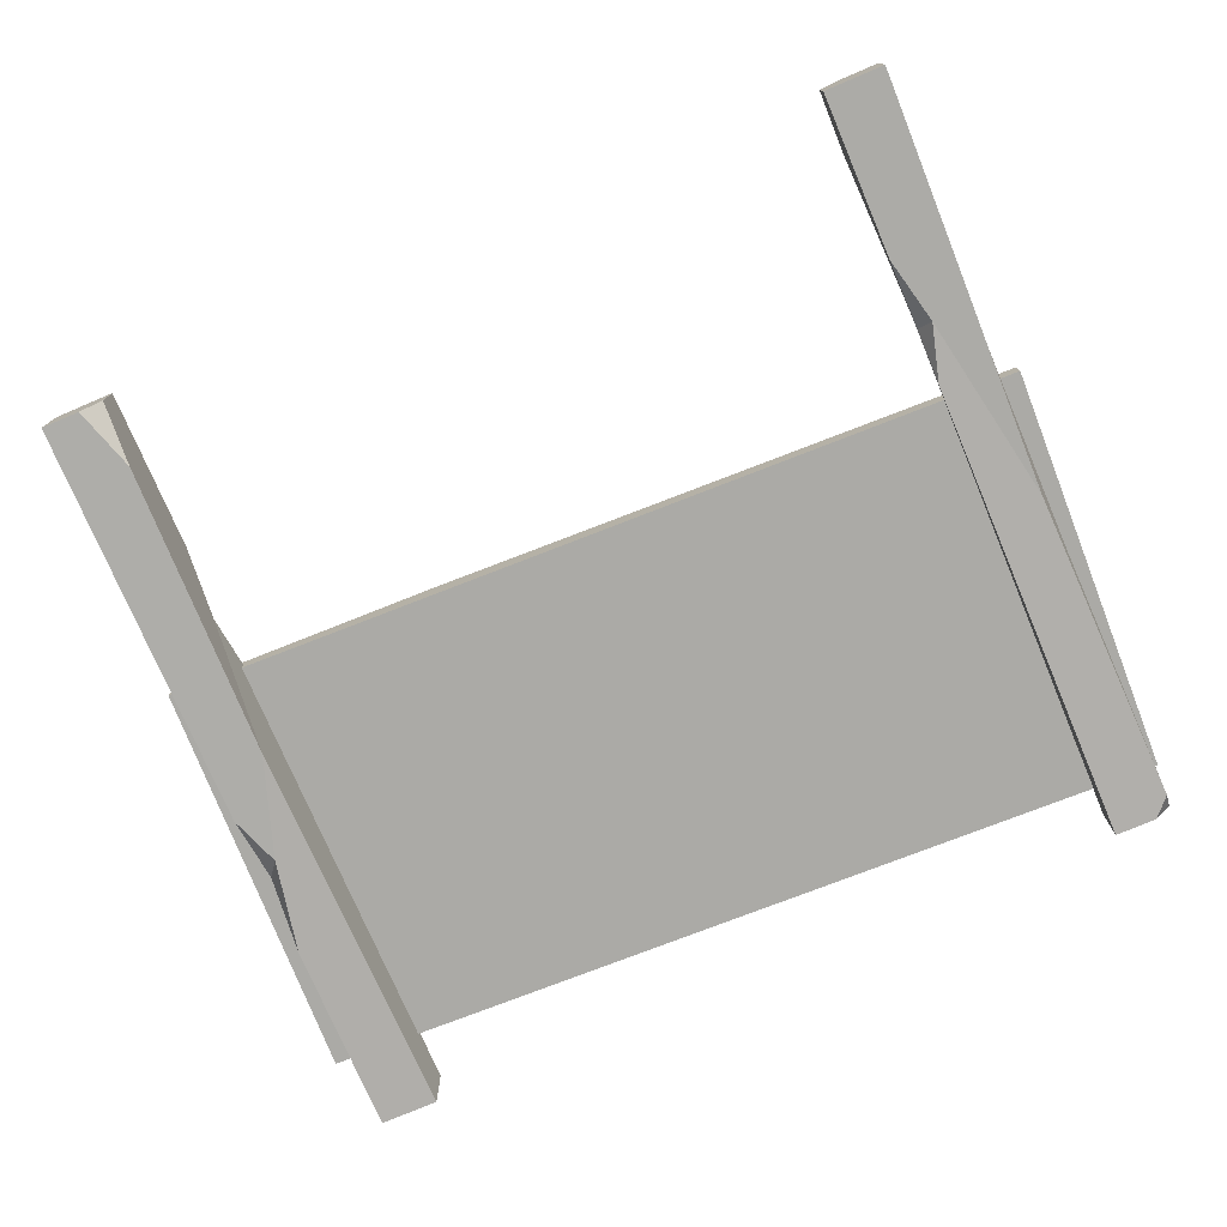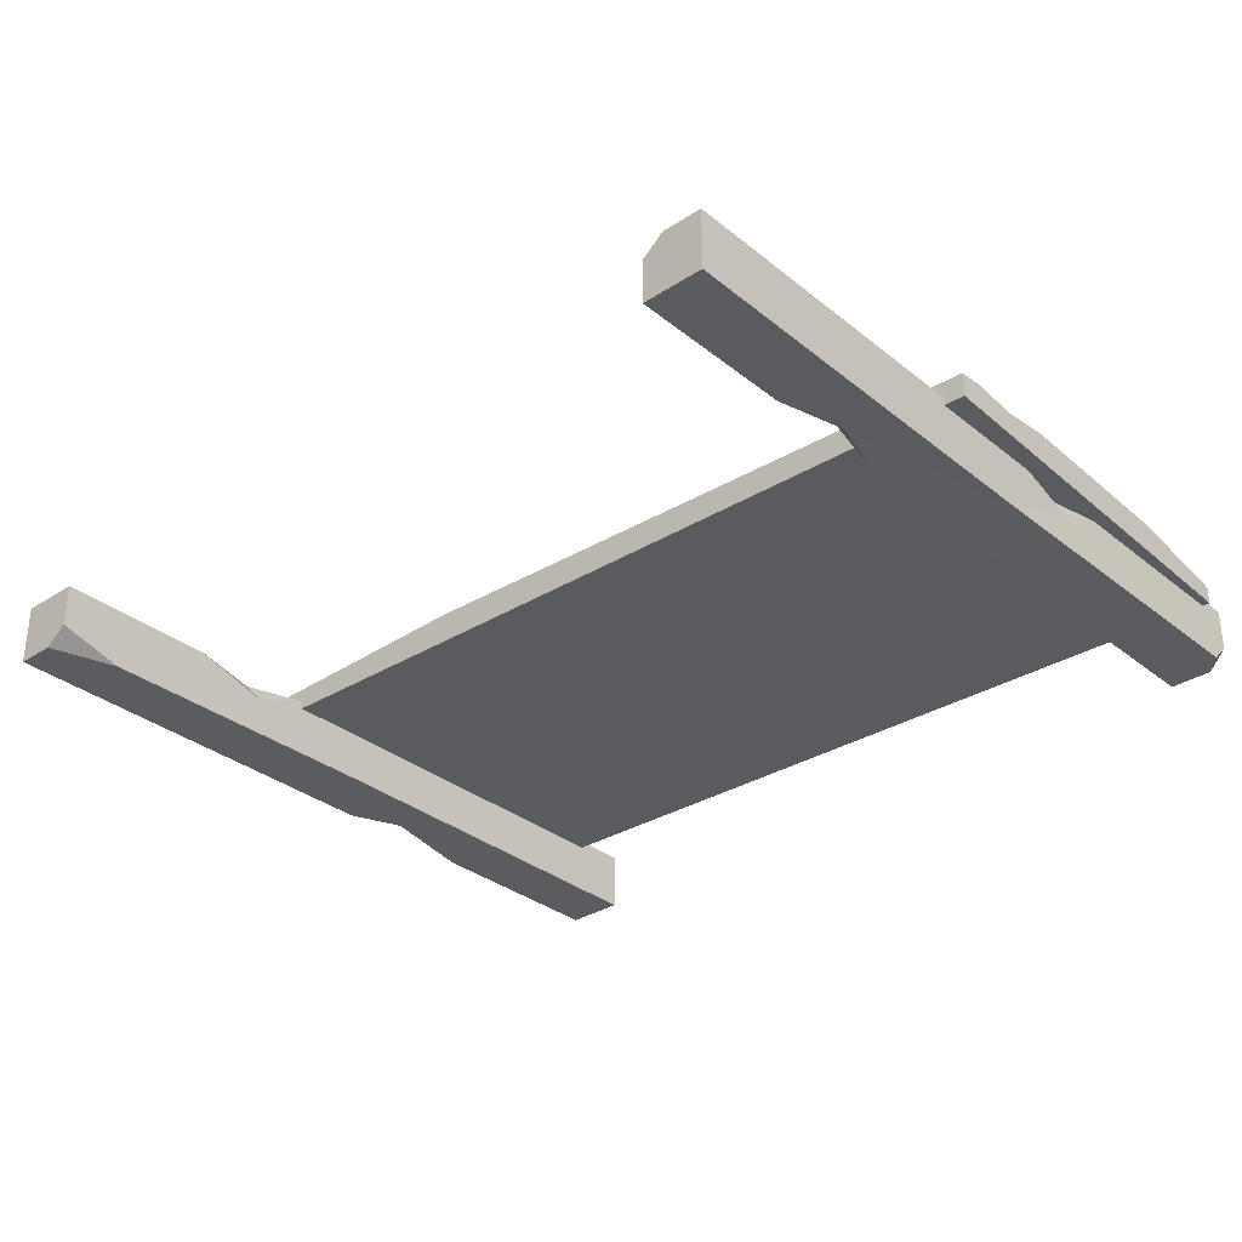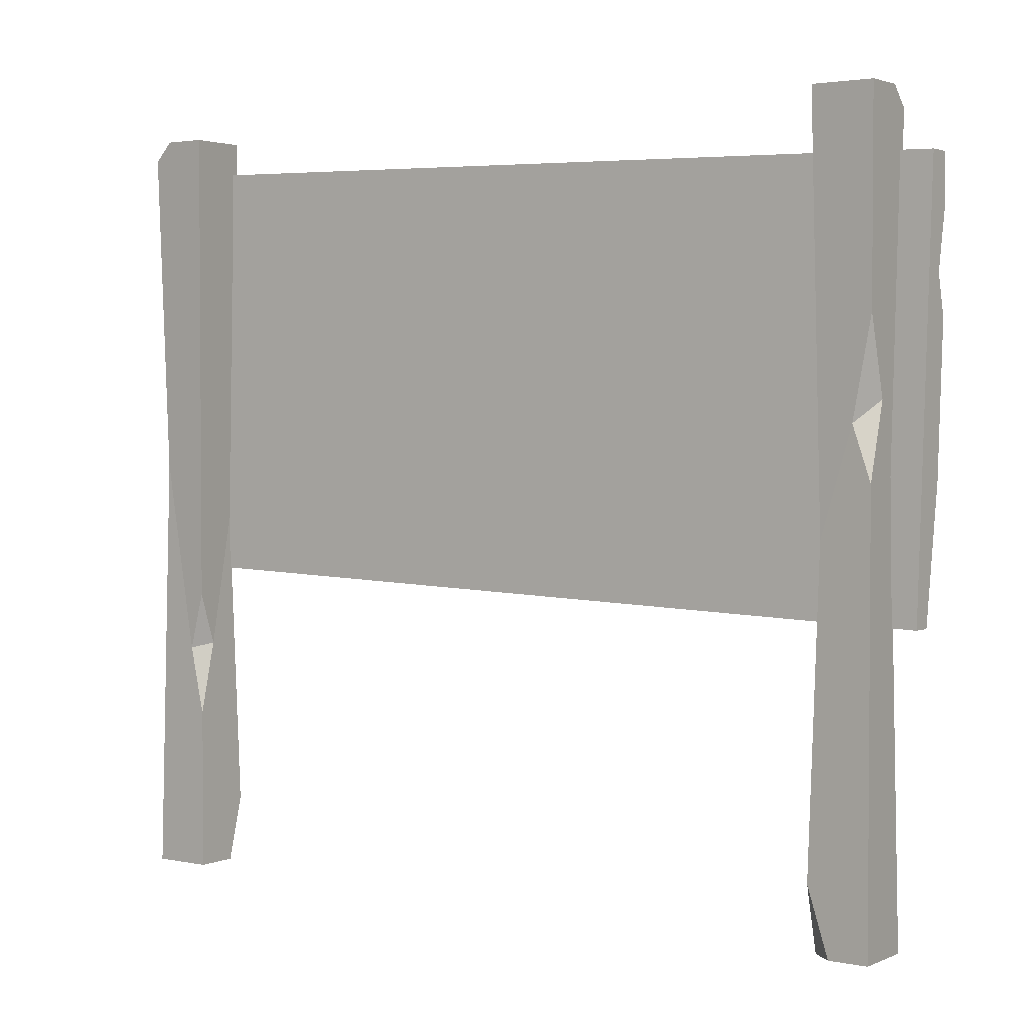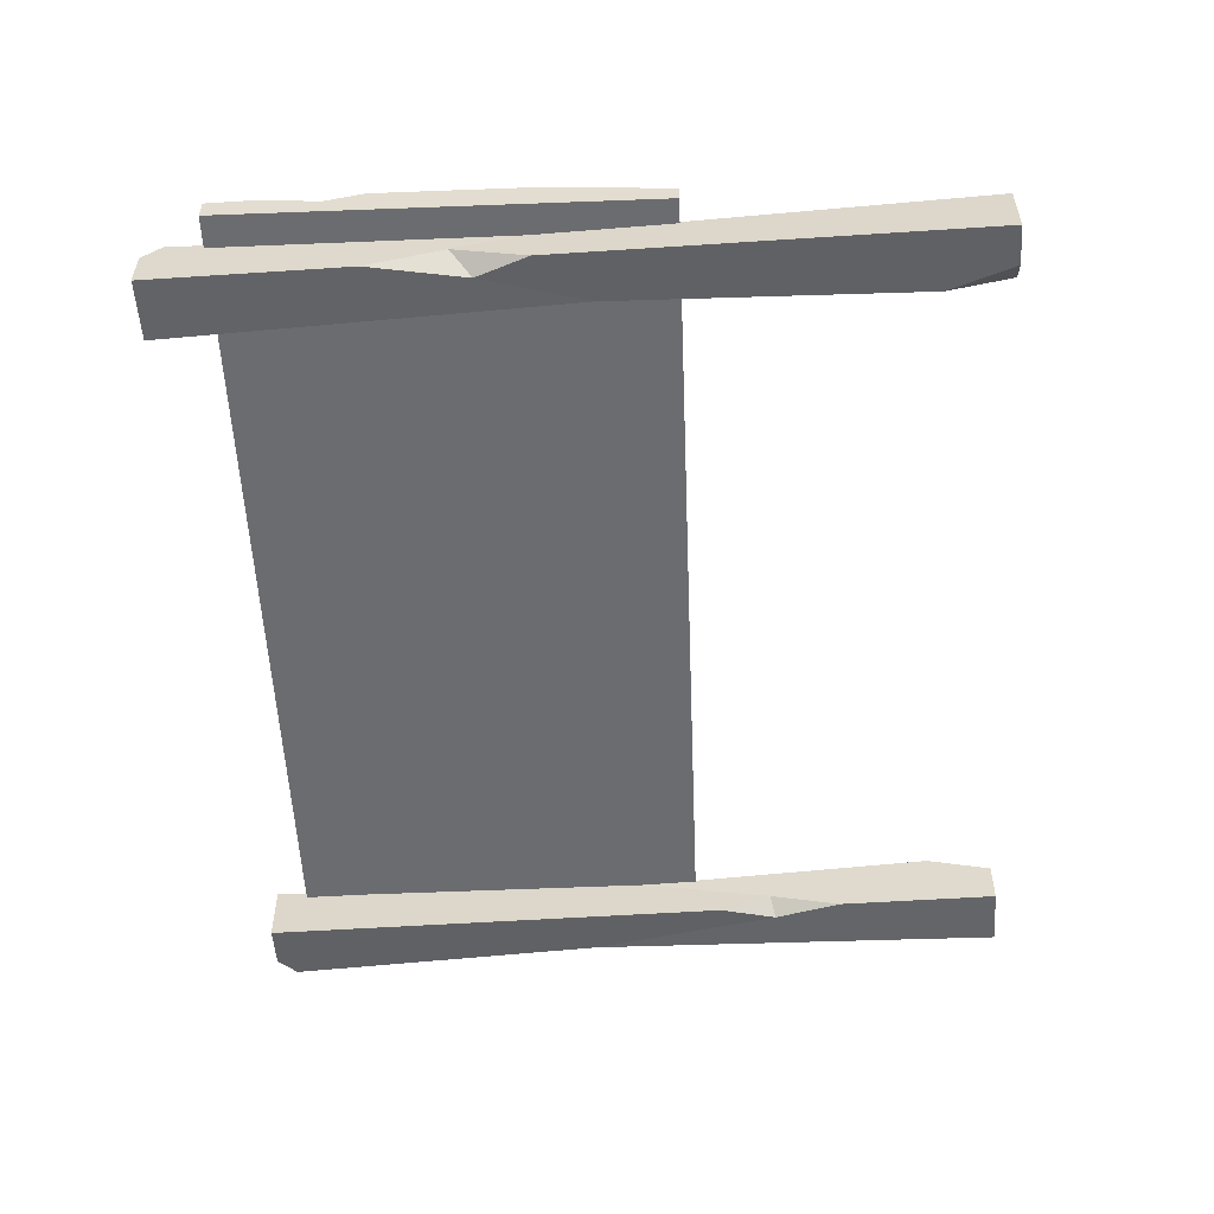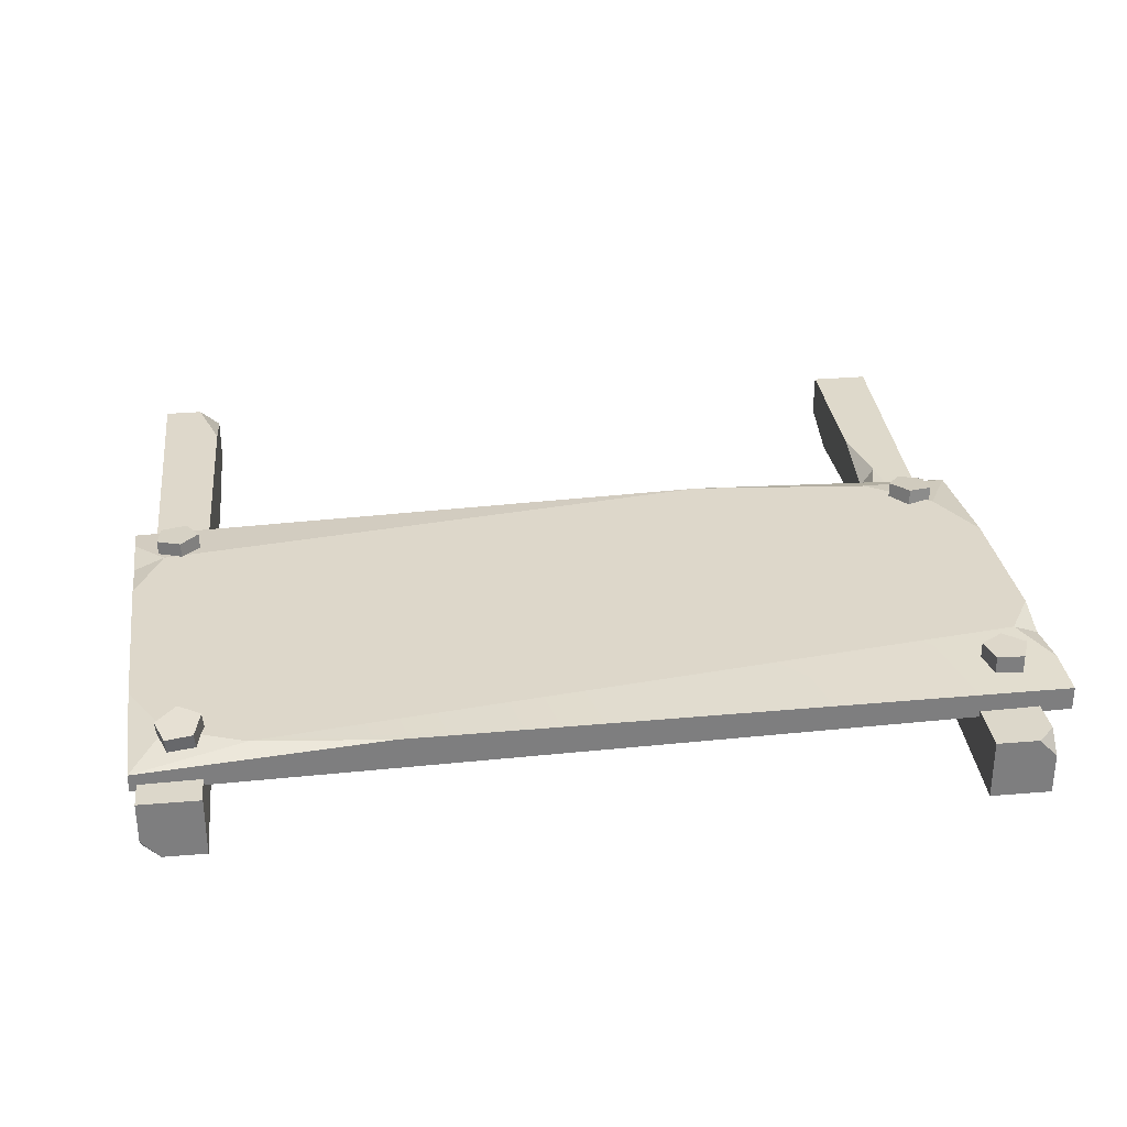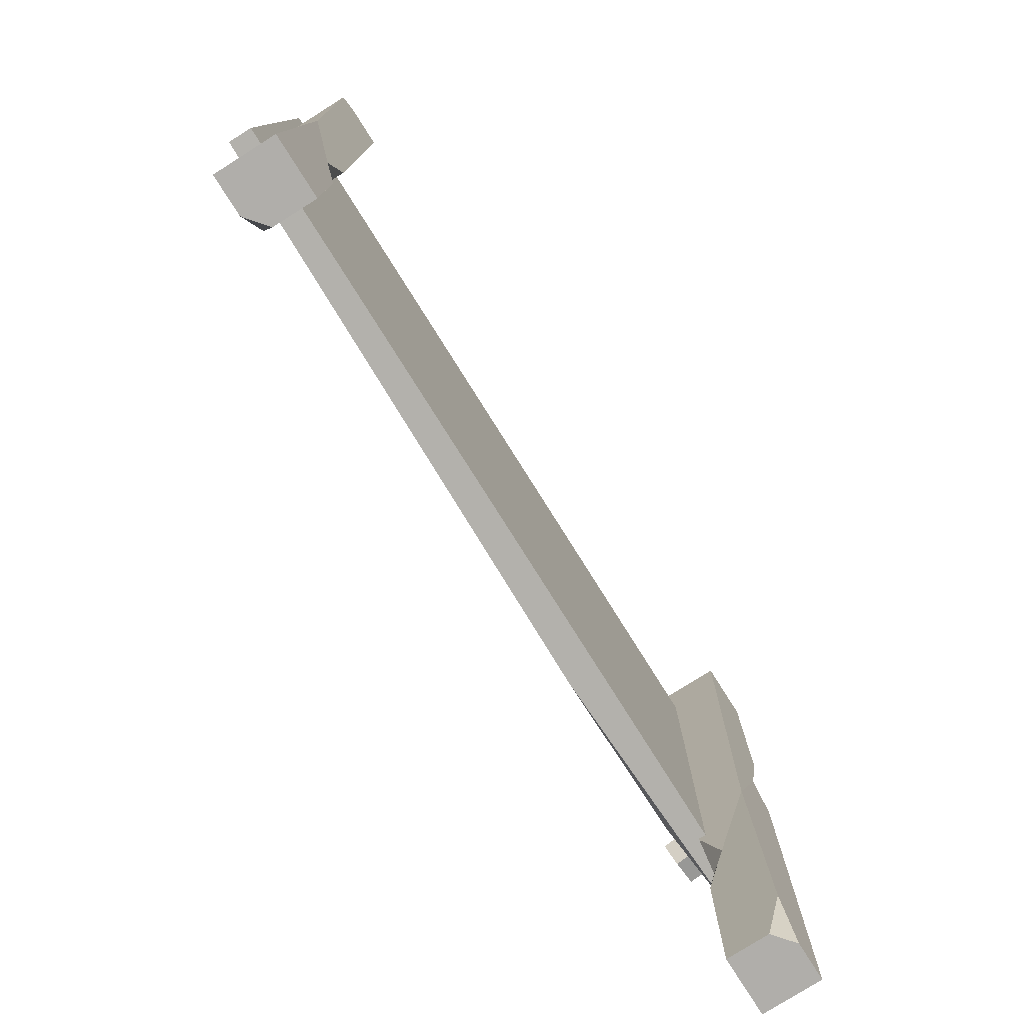
<metadata>
{"format":"obj","ext":"obj","renderer":"f3d","projection":"perspective","resolution":1024,"background":"white","views":[{"elev":-75.7,"azim":23.0,"up":"+Z"},{"elev":-32.3,"azim":42.0,"up":"+Z"},{"elev":2.5,"azim":-144.6,"up":"+Y"},{"elev":-53.7,"azim":-86.0,"up":"+Z"},{"elev":30.9,"azim":173.2,"up":"+Z"},{"elev":-77.7,"azim":122.3,"up":"+Y"}]}
</metadata>
<code>
v 80.22 70.39 4.984
v 75.56 72.49 5.314
v 72.12 68.71 5.206
v 74.64 64.28 4.808
v 79.65 65.31 4.672
v 80.33 70.21 8.864
v 75.67 72.32 9.194
v 72.23 68.54 9.085
v 74.75 64.1 8.688
v 79.76 65.14 8.551
v 76.55 68.06 8.876
v 76.18 136.5 4.094
v 71.1 136.3 4.727
v 69.78 131.5 5.77
v 74.06 128.7 5.781
v 78.01 131.8 4.746
v 76.49 137 7.92
v 71.41 136.8 8.553
v 70.09 131.9 9.596
v 74.37 129.1 9.607
v 78.32 132.3 8.572
v 74.14 133.4 8.85
v -72.17 130 4.993
v -77.28 130.3 4.993
v -79.12 125.5 4.993
v -75.14 122.3 4.993
v -70.85 125.1 4.993
v -72.17 130 8.88
v -77.28 130.3 8.88
v -79.12 125.5 8.88
v -75.14 122.3 8.88
v -70.85 125.1 8.88
v -74.91 126.6 8.88
v -71.87 68.88 5.636
v -76.62 67.05 5.054
v -76.32 61.97 4.408
v -71.37 60.67 4.59
v -68.63 64.94 5.349
v -72.06 68.53 9.494
v -76.81 66.7 8.912
v -76.51 61.62 8.266
v -71.56 60.32 8.448
v -68.82 64.58 9.207
v -73.15 64.35 8.865
v -82.91 55.38 0.4011
v 85.3 60.4 0.4011
v -82.91 55.38 4.145
v 85.3 60.4 4.99
v -85.3 135.6 4.896
v 82.91 140.6 3.789
v -85.3 135.6 0.4011
v 82.91 140.6 0.4011
v -29.76 56.97 6.434
v -83.65 80.17 6.434
v -64.71 60.04 6.434
v -77.13 68.1 6.434
v 83.54 119.5 6.434
v 36.74 139.2 6.434
v 76.67 131.4 6.434
v 62.29 136.6 6.434
v -84.48 108 6.434
v -85.01 125.8 5.453
v -79.59 116.7 6.434
v -84.7 115.4 4.057
v 85.14 65.75 5.604
v 84.58 84.55 6.434
v 79.06 72.4 6.434
v 84.89 74.24 5.017
v -0.5839 57.84 0.4011
v -2.725 138 5.937
v -2.745 138 0.4011
v -0.5636 57.84 6.068
v -2.44 127.5 6.434
v -0.9673 72.87 6.434
v -0.65 61.1 6.434
v 81.55 0 -9.608
v 70.16 0 -9.608
v 81.55 146.5 -5.99
v 70.16 146.5 -9.608
v 81.55 146.5 1.781
v 70.16 146.5 1.781
v 81.55 0 1.781
v 70.16 0 -1.433
v 78.16 146.5 -9.608
v 81.55 142.8 -9.608
v 74.18 0 1.781
v 70.16 12.47 1.781
v 70.16 31.12 -9.608
v 70.16 55.11 -9.608
v 73.2 44.17 -9.334
v 70.44 45.01 -5.956
v 81.55 108.6 1.781
v 81.55 80.17 1.781
v 77.94 90.15 1.507
v 81.28 94.09 -2.829
v 71.54 70.46 0.4023
v 80.17 81.15 -8.229
v -79.26 0 1.781
v -67.87 0 1.781
v -79.26 146.5 -1.837
v -67.87 146.5 1.781
v -79.26 146.5 -9.608
v -67.87 146.5 -9.608
v -79.26 0 -9.608
v -67.87 0 -6.394
v -75.87 146.5 1.781
v -79.26 142.8 1.781
v -71.88 0 -9.608
v -67.87 12.47 -9.608
v -67.87 31.12 1.781
v -67.87 55.11 1.781
v -70.9 44.17 1.507
v -68.14 45.01 -1.871
v -79.26 108.6 -9.608
v -79.26 80.17 -9.608
v -75.64 90.15 -9.334
v -78.98 94.09 -4.998
v -69.25 70.46 -8.229
v -77.88 81.15 0.4023
f 1 2 7 6
f 2 3 8 7
f 3 4 9 8
f 4 5 10 9
f 5 1 6 10
f 6 7 11
f 7 8 11
f 8 9 11
f 9 10 11
f 10 6 11
f 12 13 18 17
f 13 14 19 18
f 14 15 20 19
f 15 16 21 20
f 16 12 17 21
f 17 18 22
f 18 19 22
f 19 20 22
f 20 21 22
f 21 17 22
f 23 24 29 28
f 24 25 30 29
f 25 26 31 30
f 26 27 32 31
f 27 23 28 32
f 28 29 33
f 29 30 33
f 30 31 33
f 31 32 33
f 32 28 33
f 34 35 40 39
f 35 36 41 40
f 36 37 42 41
f 37 38 43 42
f 38 34 39 43
f 39 40 44
f 40 41 44
f 41 42 44
f 42 43 44
f 43 39 44
f 47 55 56
f 49 70 58 50 52 71 51
f 51 71 69 45
f 45 69 72 53 47
f 63 53 74 73
f 51 64 62 49
f 47 56 54
f 47 53 55
f 50 60 59
f 48 46 68 65
f 50 59 57
f 58 60 50
f 62 64 63
f 63 64 61
f 63 73 70 49 62
f 54 56 55 53 63 61
f 57 74 75 67 66
f 64 45 47 54 61
f 51 45 64
f 65 68 67
f 67 68 66
f 68 52 50 57 66
f 68 46 52
f 67 75 72 48 65
f 69 71 52 46
f 72 69 46 48
f 73 74 57 59 60
f 70 73 60 58
f 75 74 53
f 72 75 53
f 76 77 88 90 97
f 80 81 96 94 92
f 82 86 83 77 76
f 91 96 81 79 89
f 82 76 97 95 93
f 85 84 78
f 78 84 79 81 80
f 86 87 83
f 91 90 88
f 89 90 91
f 93 95 94
f 94 95 92
f 77 83 87 96 91 88
f 94 96 87 86 82 93
f 97 90 89 79 84 85
f 95 97 85 78 80 92
f 98 99 110 112 119
f 102 103 118 116 114
f 104 108 105 99 98
f 113 118 103 101 111
f 104 98 119 117 115
f 107 106 100
f 100 106 101 103 102
f 108 109 105
f 113 112 110
f 111 112 113
f 115 117 116
f 116 117 114
f 99 105 109 118 113 110
f 116 118 109 108 104 115
f 119 112 111 101 106 107
f 117 119 107 100 102 114

</code>
